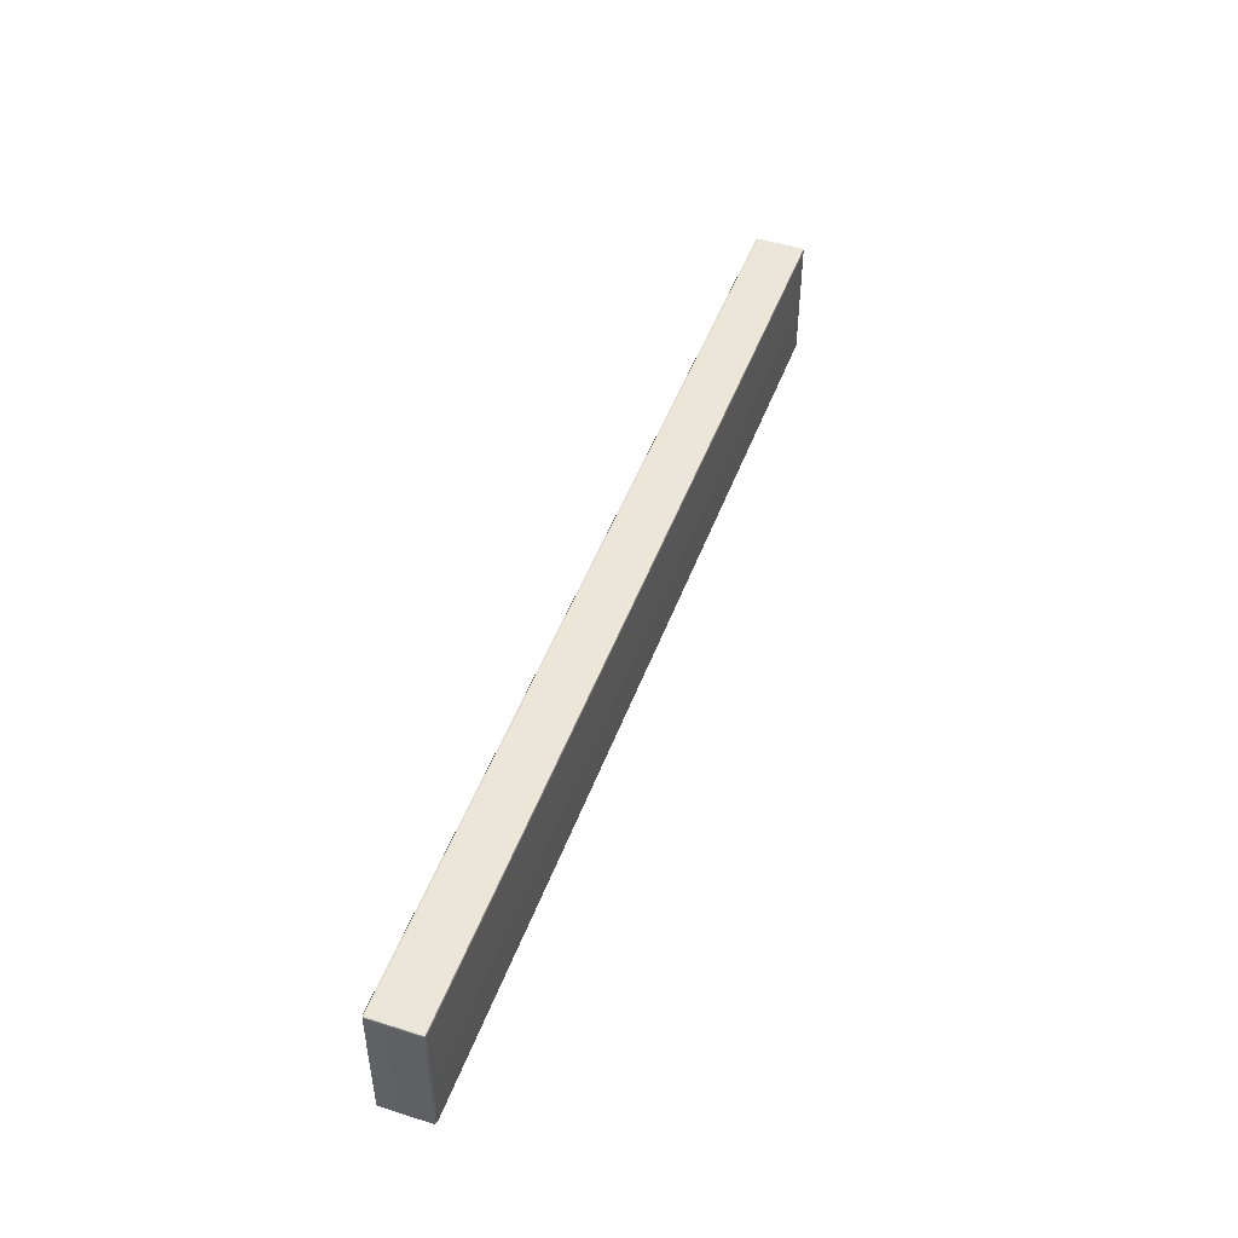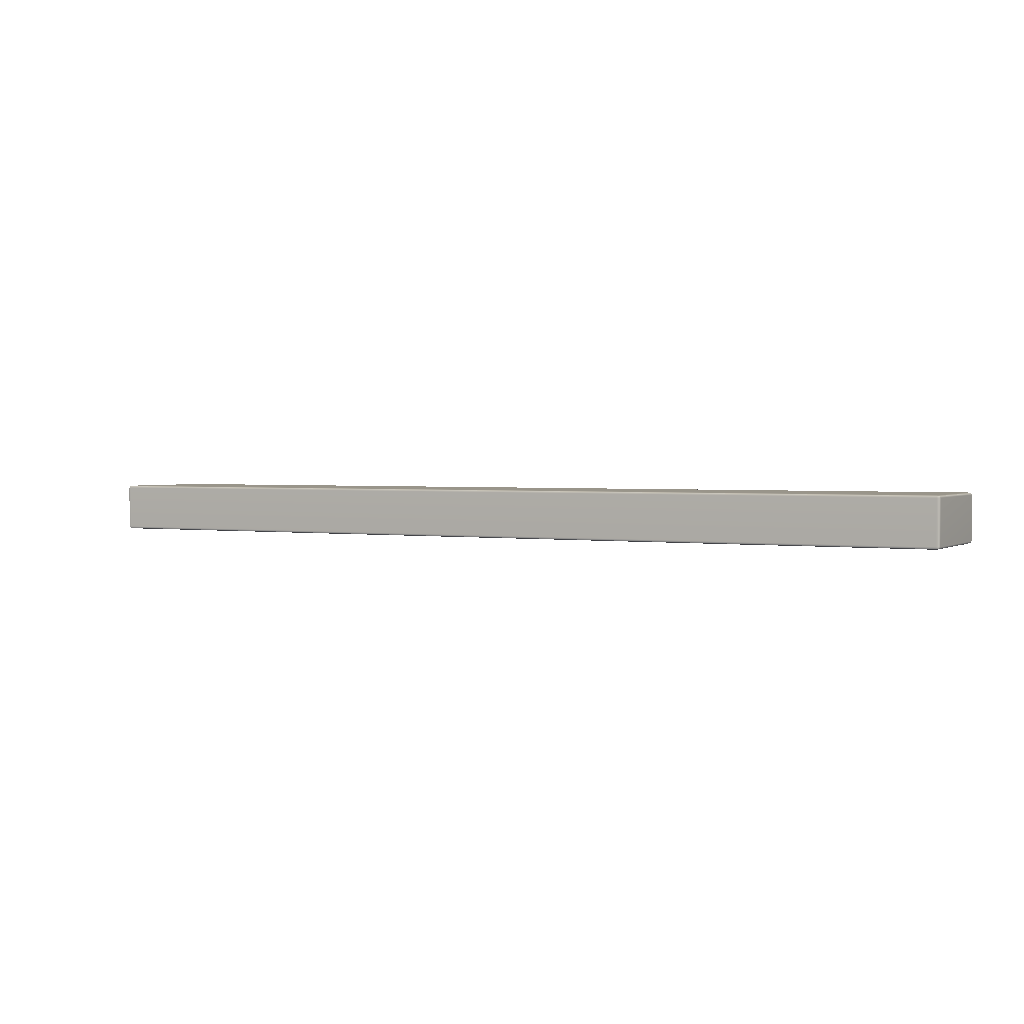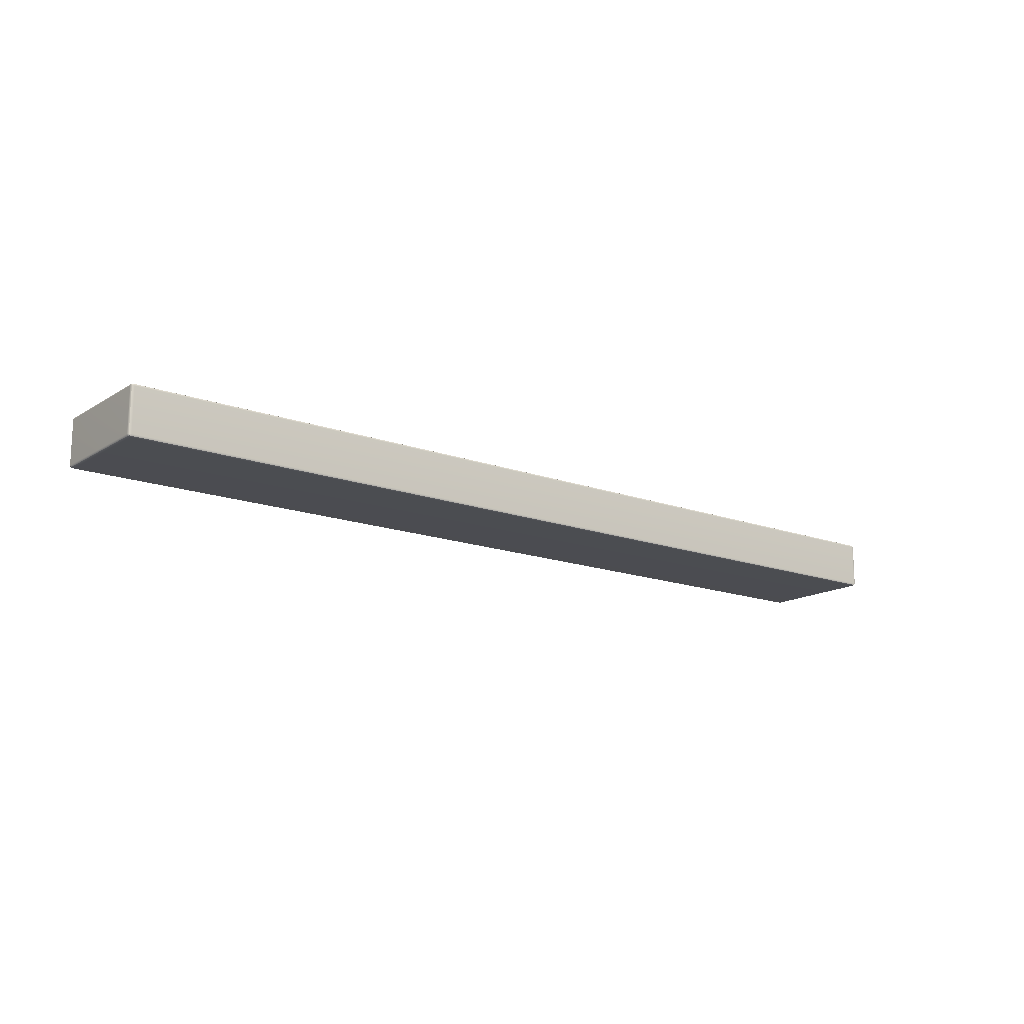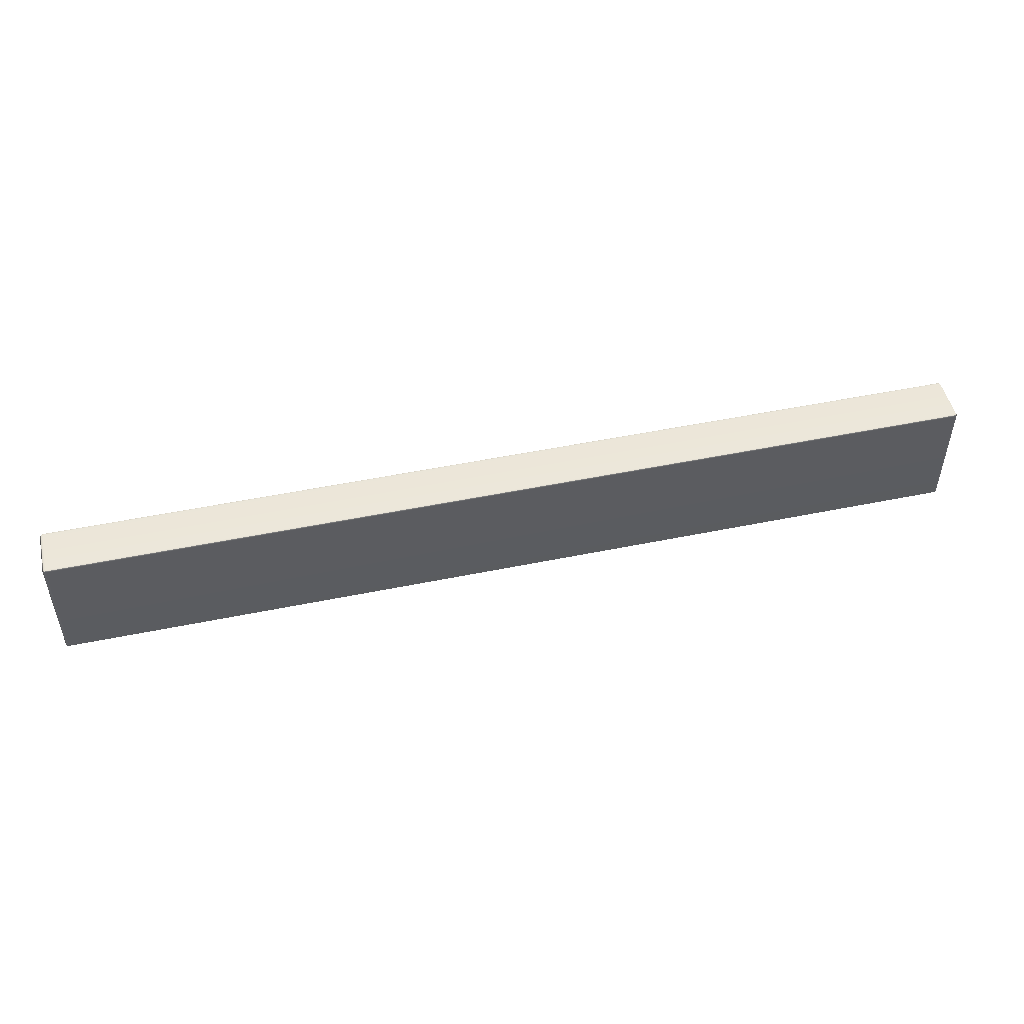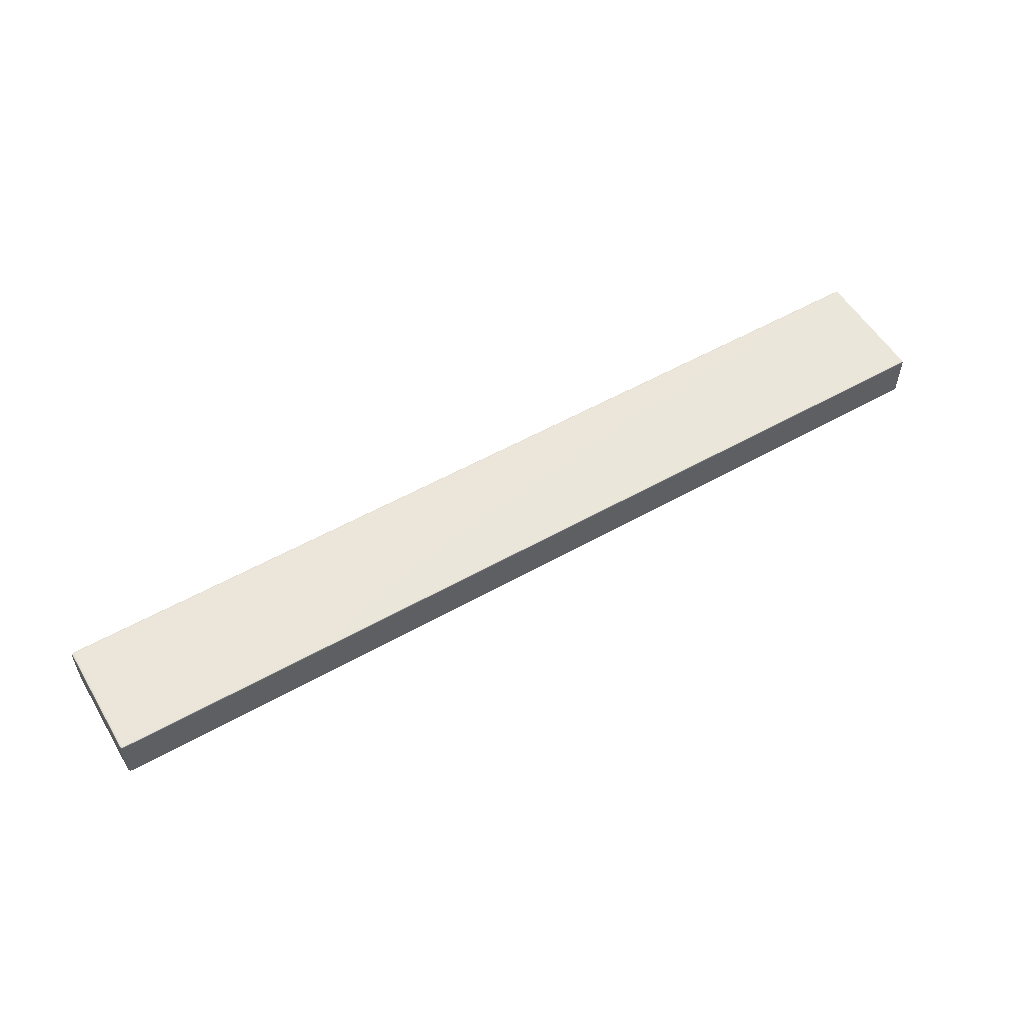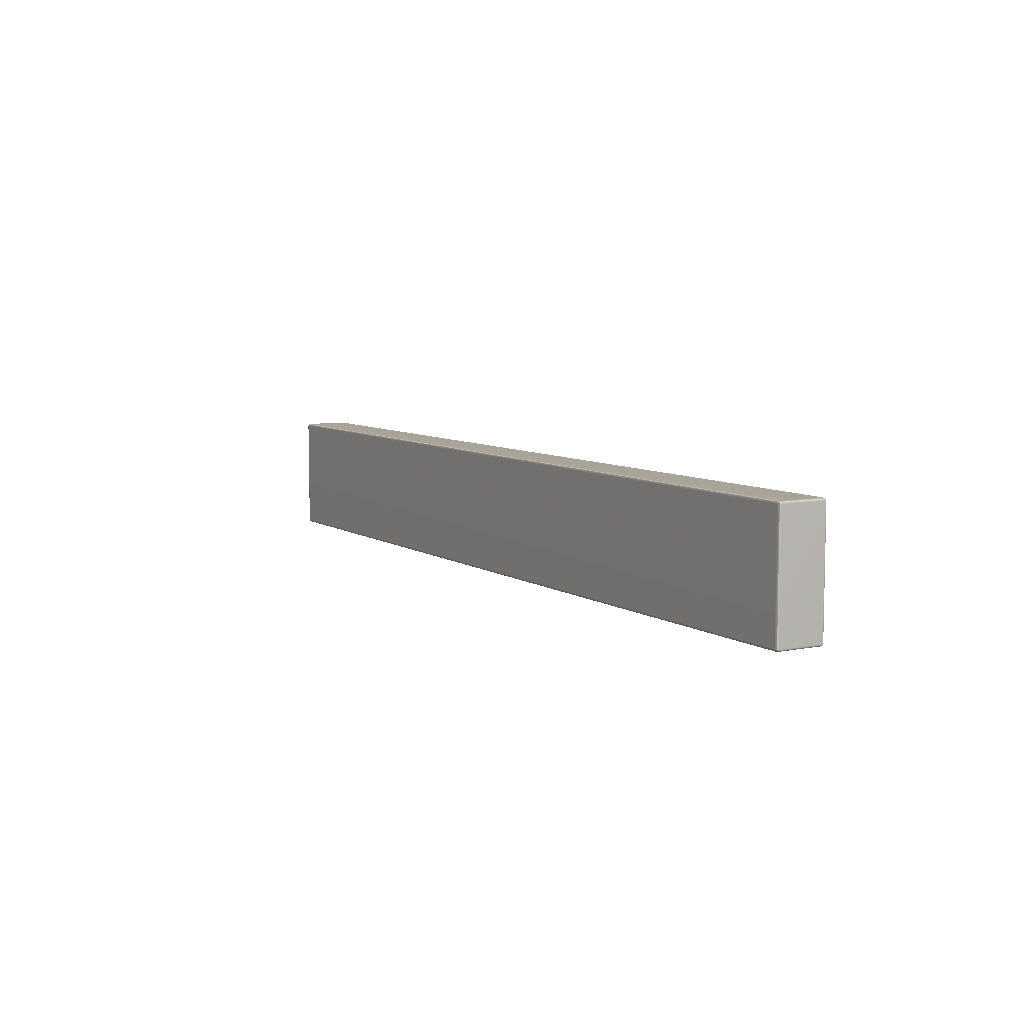
<metadata>
{"format":"obj","ext":"obj","renderer":"f3d","projection":"perspective","resolution":1024,"background":"white","views":[{"elev":47.4,"azim":109.6,"up":"+Y"},{"elev":2.0,"azim":28.1,"up":"+Z"},{"elev":-15.5,"azim":-37.8,"up":"+Z"},{"elev":49.7,"azim":-12.8,"up":"+Y"},{"elev":55.0,"azim":149.3,"up":"+Z"},{"elev":7.2,"azim":-120.0,"up":"+Y"}]}
</metadata>
<code>
g default
v 24.12 -0.7546 40.23
v 24.3 -0.811 40.23
v 24.3 -0.7546 40.37
v 24.3 -0.6186 40.42
v 24.12 -0.6186 40.37
v 24.04 -0.6186 40.23
v 96.42 -0.7546 40.23
v 96.5 -0.6186 40.23
v 96.42 -0.6186 40.37
v 96.24 -0.6186 40.42
v 96.24 -0.7546 40.37
v 96.24 -0.811 40.23
v 24.12 8.632 40.23
v 24.04 8.496 40.23
v 24.12 8.496 40.37
v 24.3 8.496 40.42
v 24.3 8.632 40.37
v 24.3 8.688 40.23
v 96.42 8.632 40.23
v 96.24 8.688 40.23
v 96.24 8.632 40.37
v 96.24 8.496 40.42
v 96.42 8.496 40.37
v 96.5 8.496 40.23
v 24.12 8.496 36.68
v 24.04 8.496 36.81
v 24.12 8.632 36.81
v 24.3 8.688 36.81
v 24.3 8.632 36.68
v 24.3 8.496 36.62
v 96.42 8.496 36.68
v 96.24 8.496 36.62
v 96.24 8.632 36.68
v 96.24 8.688 36.81
v 96.42 8.632 36.81
v 96.5 8.496 36.81
v 24.12 -0.7546 36.81
v 24.04 -0.6186 36.81
v 24.12 -0.6186 36.68
v 24.3 -0.6186 36.62
v 24.3 -0.7546 36.68
v 24.3 -0.811 36.81
v 96.42 -0.7546 36.81
v 96.24 -0.811 36.81
v 96.24 -0.7546 36.68
v 96.24 -0.6186 36.62
v 96.42 -0.6186 36.68
v 96.5 -0.6186 36.81
v 24.15 -0.7296 40.34
v 96.39 -0.7296 40.34
v 24.15 8.607 40.34
v 96.39 8.607 40.34
v 24.15 8.607 36.7
v 96.39 8.607 36.7
v 24.15 -0.7296 36.7
v 96.39 -0.7296 36.7
g pCube72
f 2 1 37 42
f 1 6 38 37
f 4 3 11 10
f 3 2 12 11
f 6 5 15 14
f 5 4 16 15
f 8 7 43 48
f 7 12 44 43
f 10 9 23 22
f 9 8 24 23
f 14 13 27 26
f 13 18 28 27
f 18 17 21 20
f 17 16 22 21
f 20 19 35 34
f 19 24 36 35
f 26 25 39 38
f 25 30 40 39
f 30 29 33 32
f 29 28 34 33
f 32 31 47 46
f 31 36 48 47
f 42 41 45 44
f 41 40 46 45
f 4 10 22 16
f 18 20 34 28
f 30 32 46 40
f 42 44 12 2
f 8 48 36 24
f 38 6 14 26
f 5 6 1 49
f 1 2 3 49
f 3 4 5 49
f 11 12 7 50
f 7 8 9 50
f 9 10 11 50
f 17 18 13 51
f 13 14 15 51
f 15 16 17 51
f 23 24 19 52
f 19 20 21 52
f 21 22 23 52
f 29 30 25 53
f 25 26 27 53
f 27 28 29 53
f 35 36 31 54
f 31 32 33 54
f 33 34 35 54
f 41 42 37 55
f 37 38 39 55
f 39 40 41 55
f 47 48 43 56
f 43 44 45 56
f 45 46 47 56

</code>
